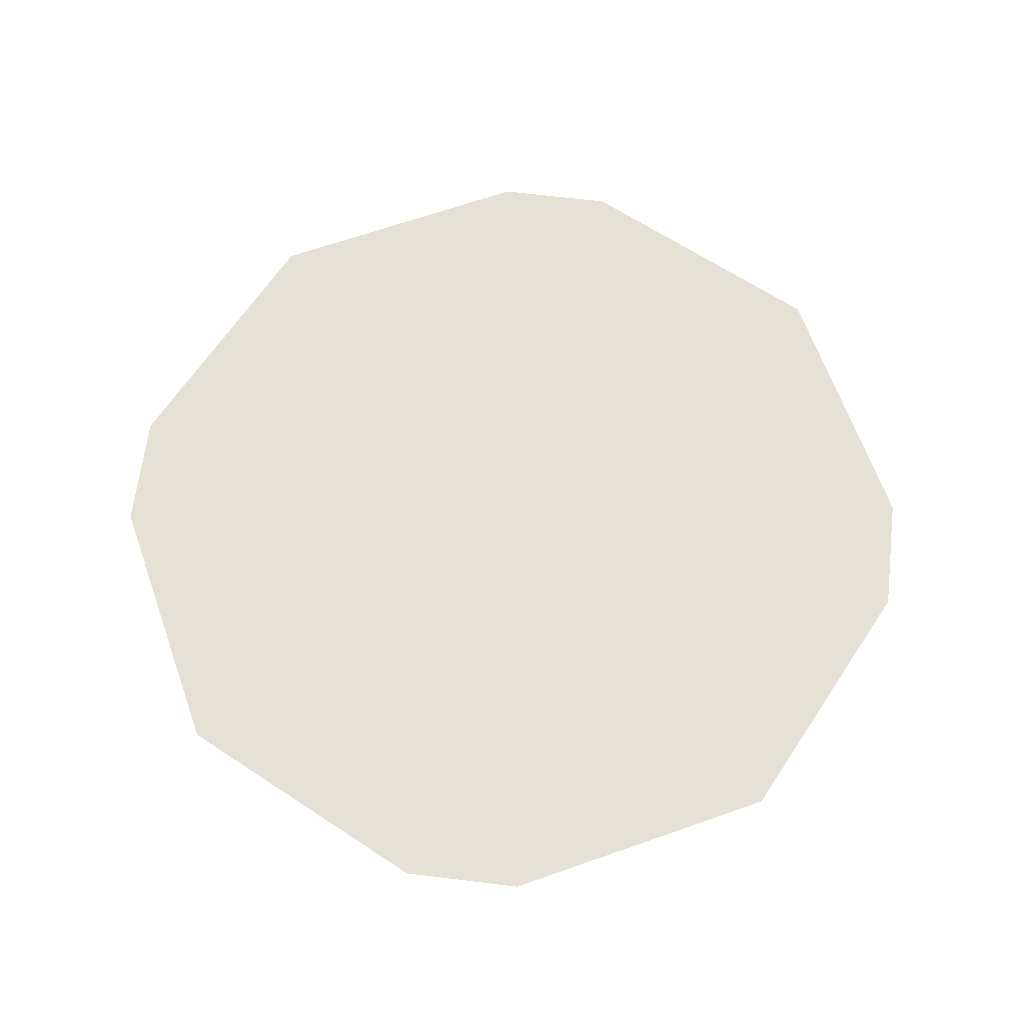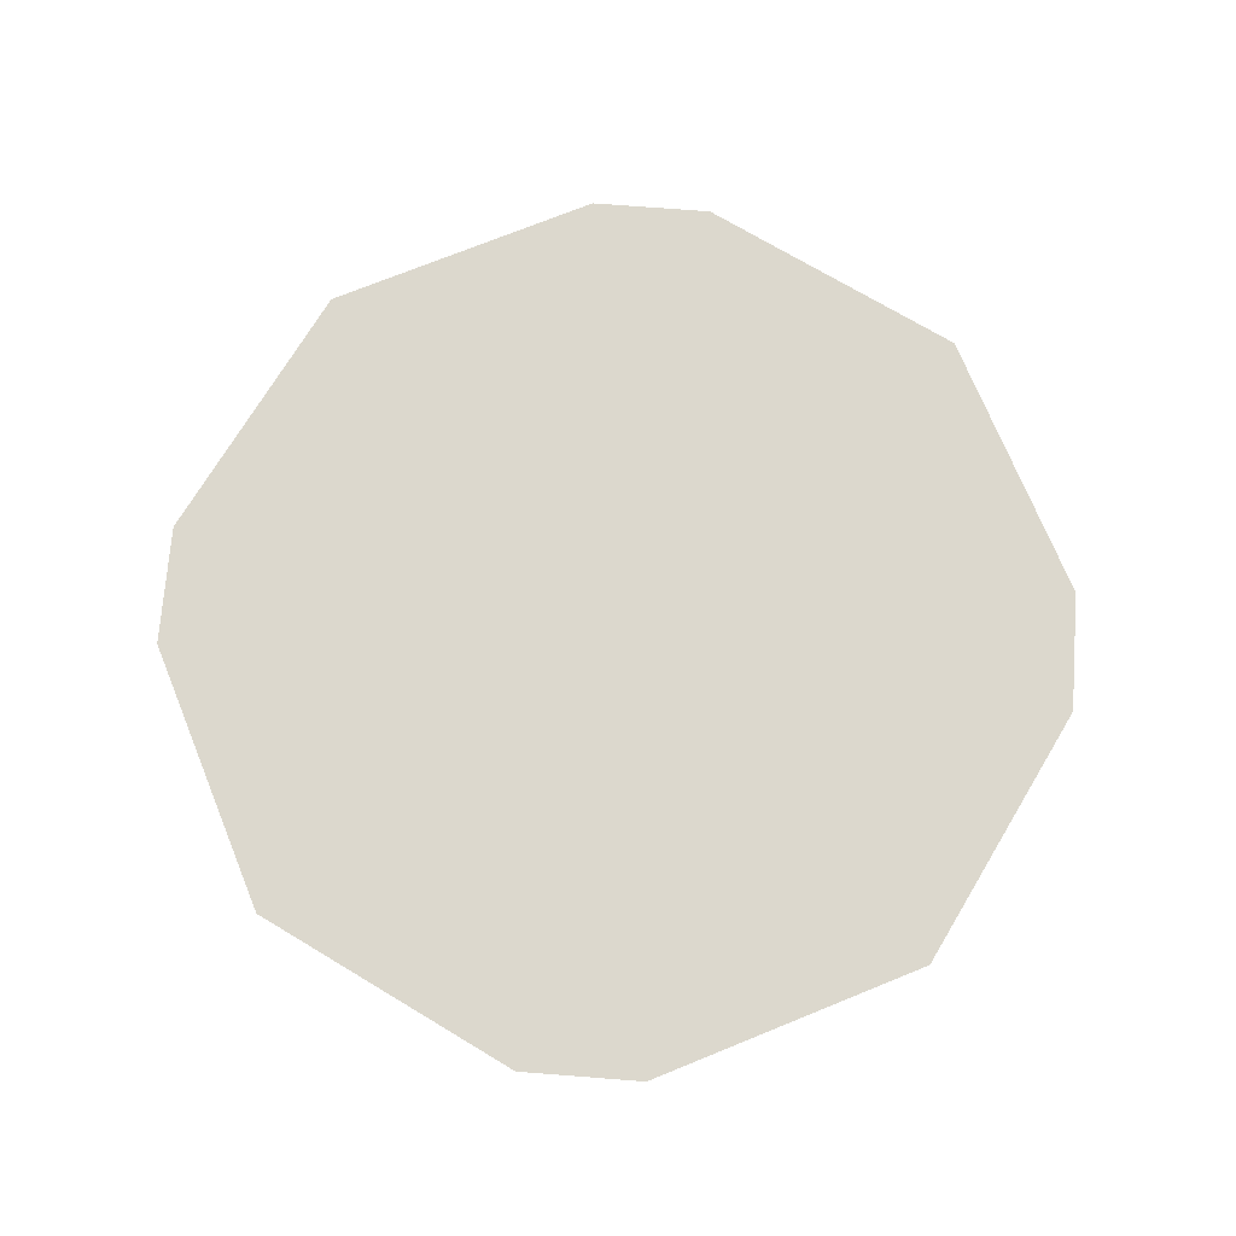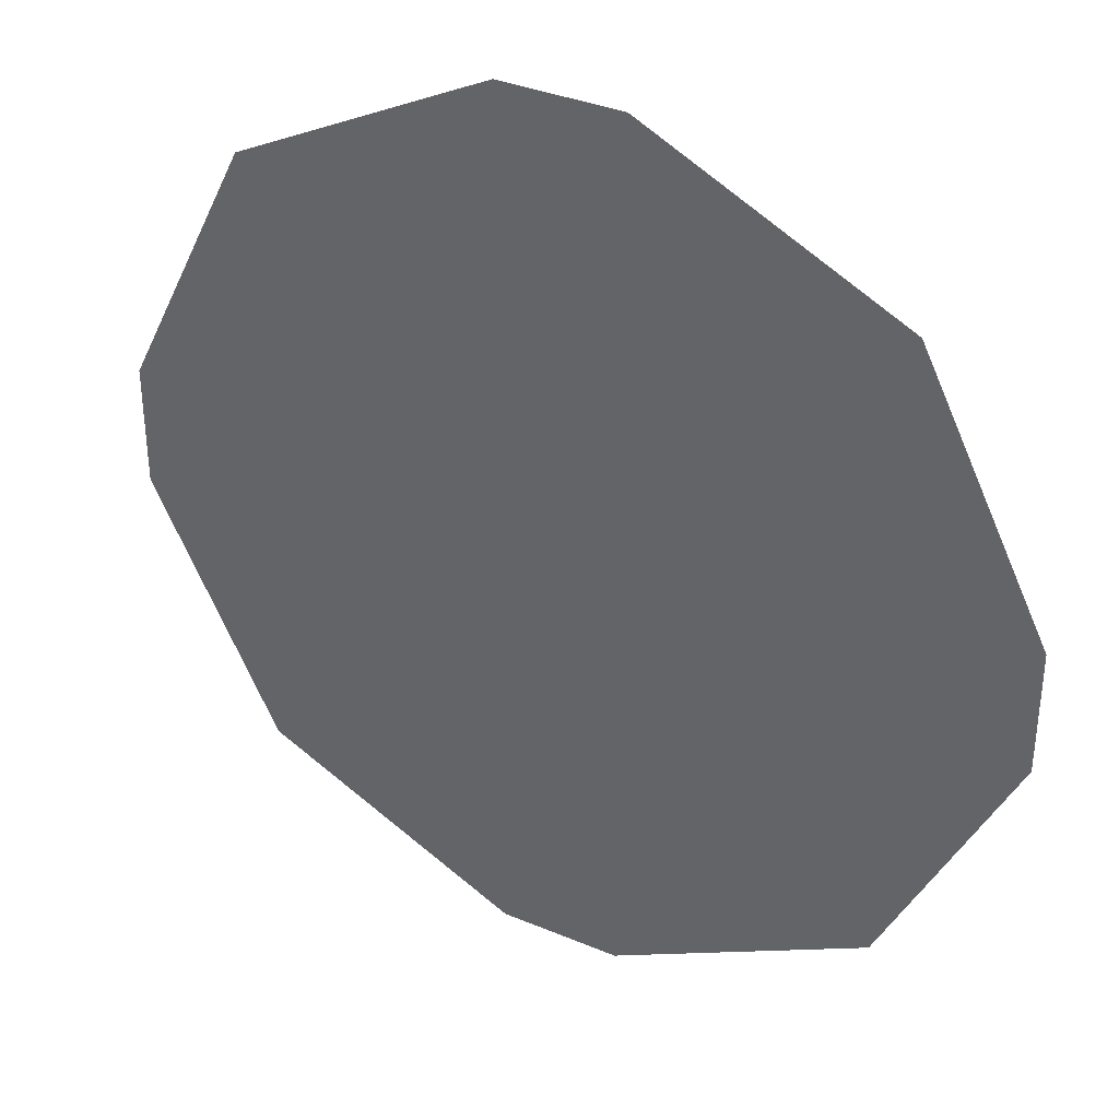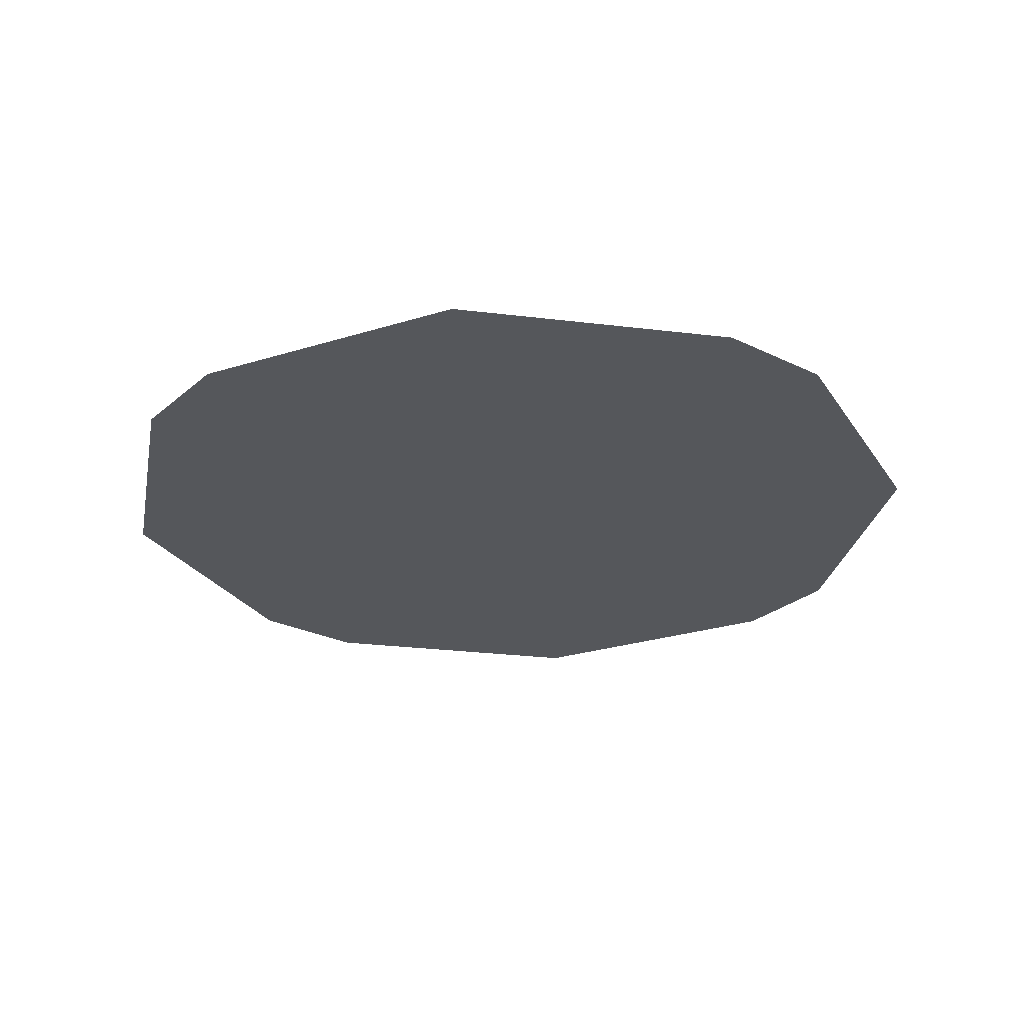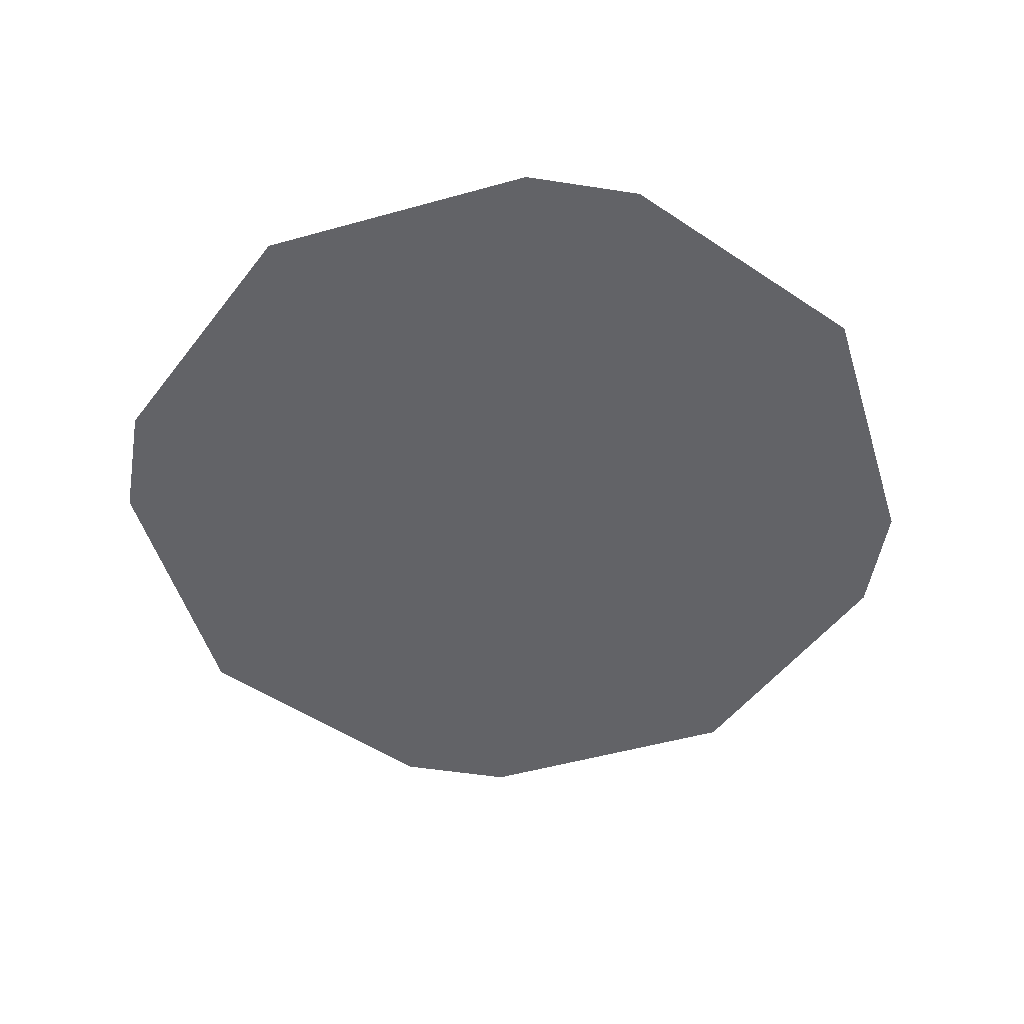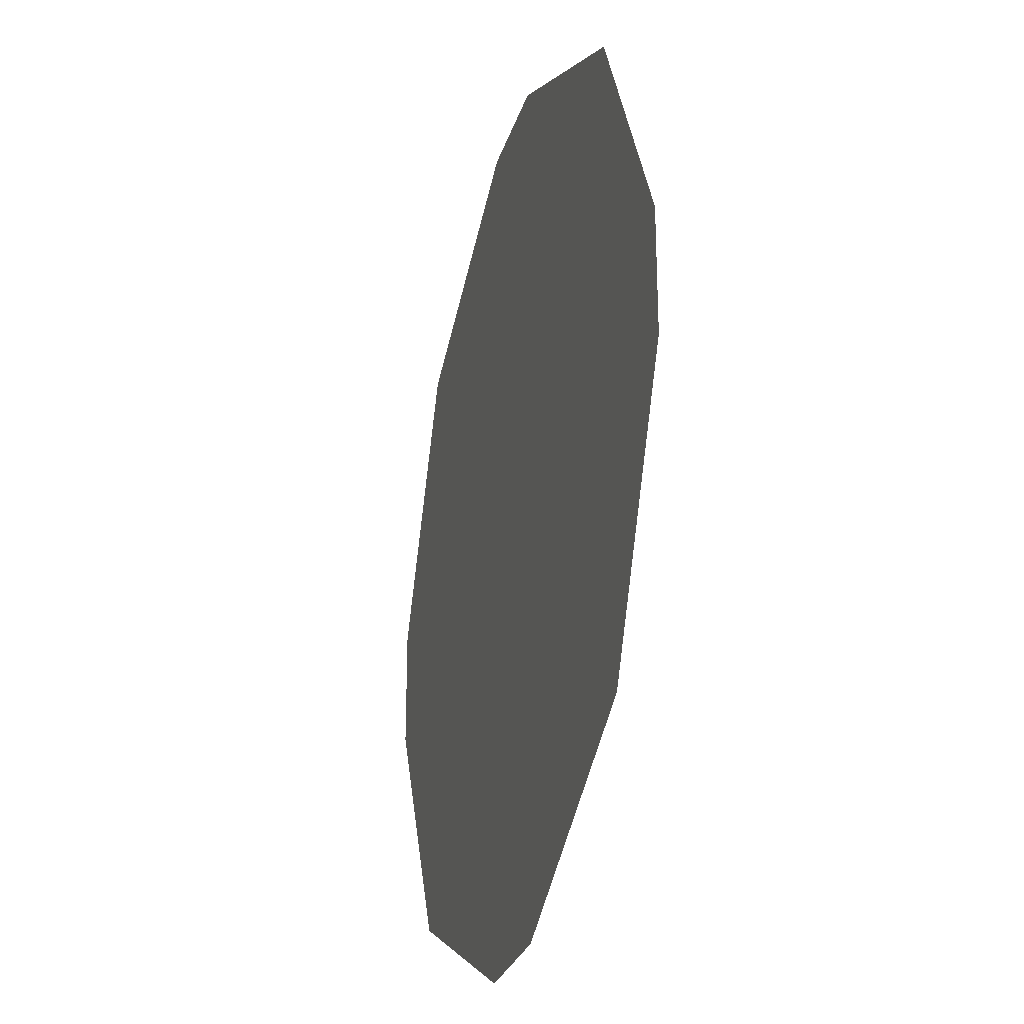
<metadata>
{"format":"obj","ext":"obj","renderer":"f3d","projection":"perspective","resolution":1024,"background":"white","views":[{"elev":65.0,"azim":97.0,"up":"+Y"},{"elev":72.4,"azim":94.4,"up":"+Y"},{"elev":35.4,"azim":-150.9,"up":"+Z"},{"elev":-26.8,"azim":-127.4,"up":"+Y"},{"elev":-51.0,"azim":-9.6,"up":"+Y"},{"elev":-27.1,"azim":-105.2,"up":"+Z"}]}
</metadata>
<code>
o item/guide_icon/base
v -8 0 -30
v 3 0 -30
v 3 0 -8
v -8 0 -9
v -8 0 -1
v 9 0 2
v 15 0 -5
v 19 0 8
v 29 0 5
v 23 0 21
v 32 0 20
v 20 0 32
v 28 0 38
v 9 0 39
v 15 0 47
v -1 0 42
v -1 0 51
v -15 0 35
v -20 0 43
v -20 0 27
v -31 0 30
v -20 0 16
v -31 0 16
v -8 0 -48
v 3 0 -48
v 3 0 -38
v -8 0 -38
v 46 0 -43
v 64 0 -7
v 64 0 10
v 46 0 46
v 10 0 64
v -7 0 64
v -43 0 46
v -61 0 10
v -61 0 -7
v -43 0 -43
v -7 0 -61
v 10 0 -61
v -12 0 -34
v 6 0 -34
v 6 0 -11
v -12 0 -14
v -12 0 2
v 4 0 6
v 18 0 -8
v 14 0 12
v 33 0 2
v 16 0 21
v 37 0 19
v 14 0 30
v 33 0 39
v 9 0 35
v 18 0 51
v -1 0 37
v -1 0 56
v -12 0 31
v -24 0 46
v -17 0 23
v -34 0 28
v -15 0 12
v -34 0 12
v -12 0 -51
v 6 0 -51
v 6 0 -36
v -12 0 -36
f 1 2 3
f 1 3 4
f 4 3 5
f 5 3 6
f 6 3 7
f 6 7 8
f 8 7 9
f 8 9 10
f 10 9 11
f 10 11 12
f 12 11 13
f 12 13 14
f 14 13 15
f 14 15 16
f 16 15 17
f 16 17 18
f 18 17 19
f 18 19 20
f 20 19 21
f 20 21 22
f 22 21 23
f 24 25 26
f 24 26 27
f 28 29 30
f 28 30 31
f 28 31 32
f 28 32 33
f 28 33 34
f 28 34 35
f 28 35 36
f 28 36 37
f 28 37 38
f 28 38 39
f 40 41 42
f 40 42 43
f 43 42 44
f 44 42 45
f 45 42 46
f 45 46 47
f 47 46 48
f 47 48 49
f 49 48 50
f 49 50 51
f 51 50 52
f 51 52 53
f 53 52 54
f 53 54 55
f 55 54 56
f 55 56 57
f 57 56 58
f 57 58 59
f 59 58 60
f 59 60 61
f 61 60 62
f 63 64 65
f 63 65 66

</code>
